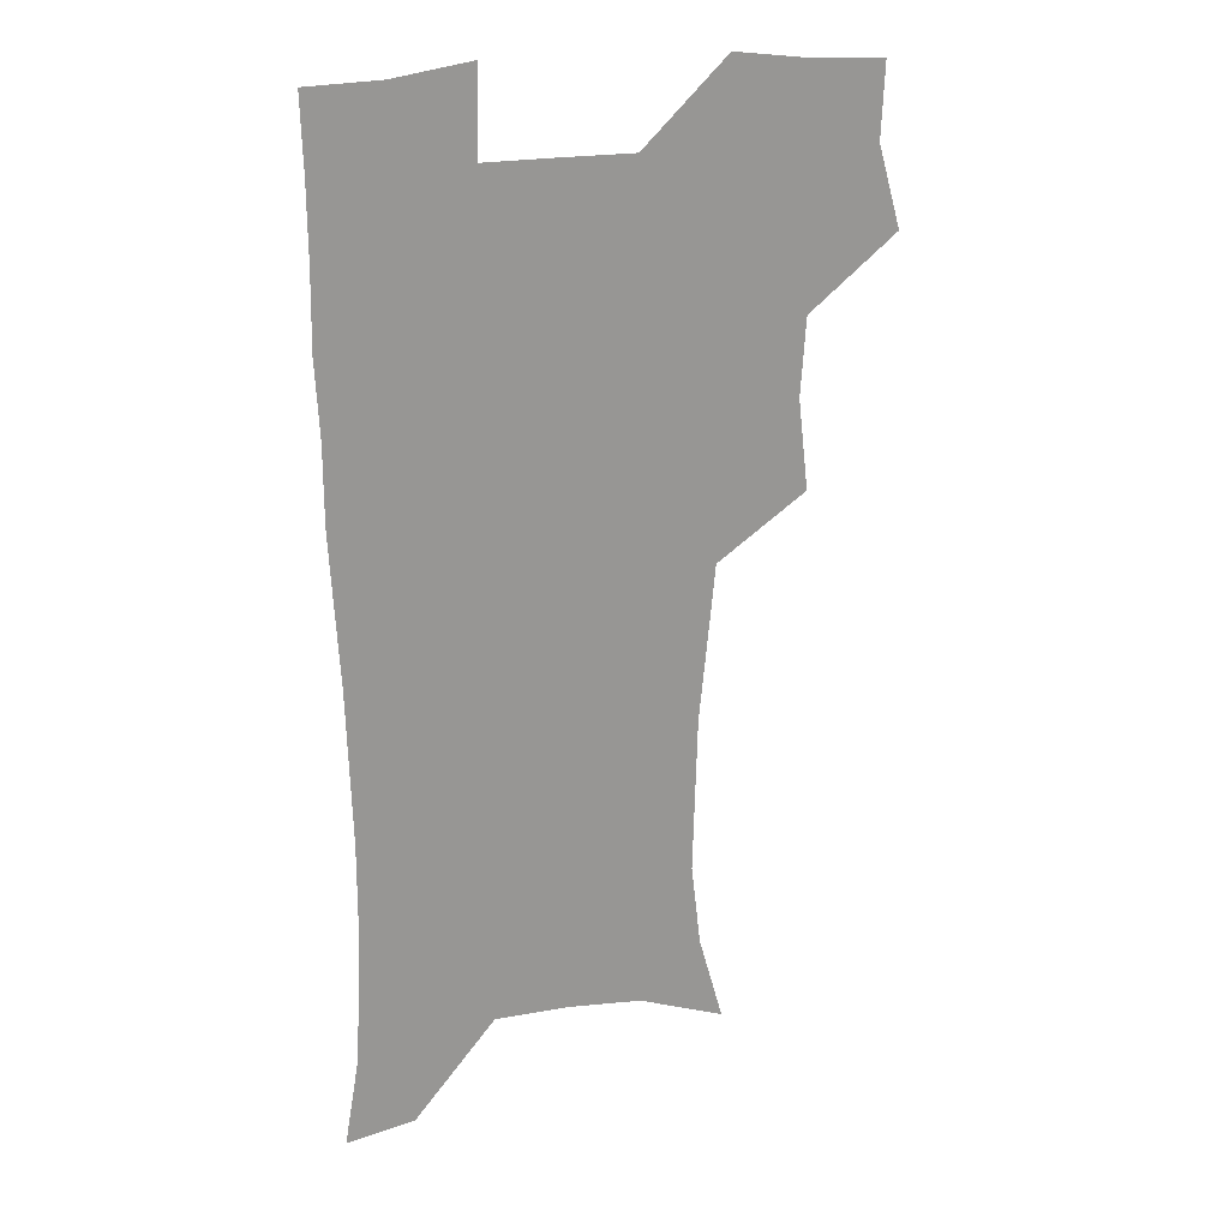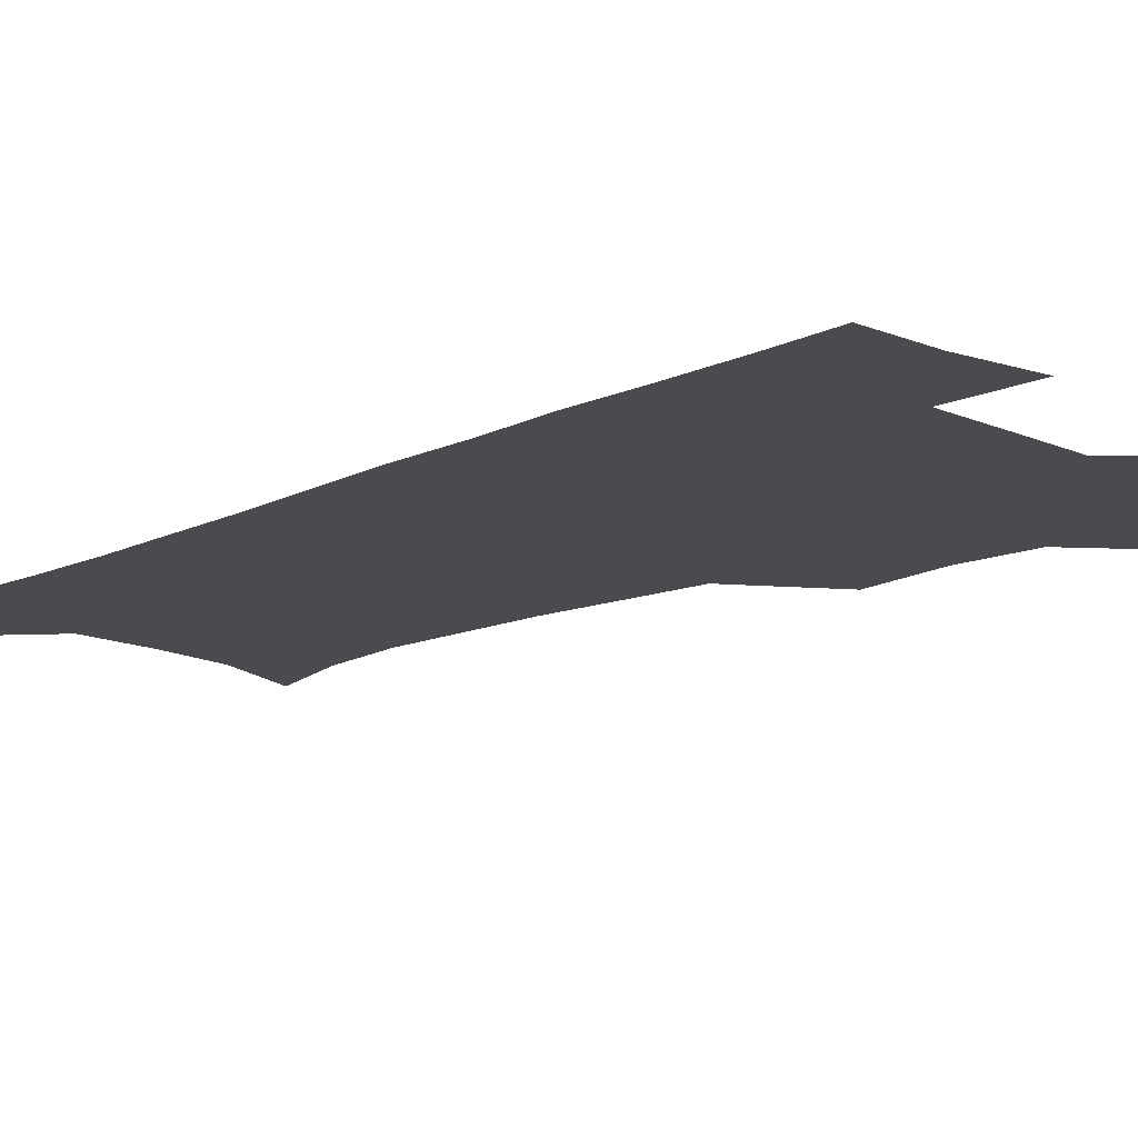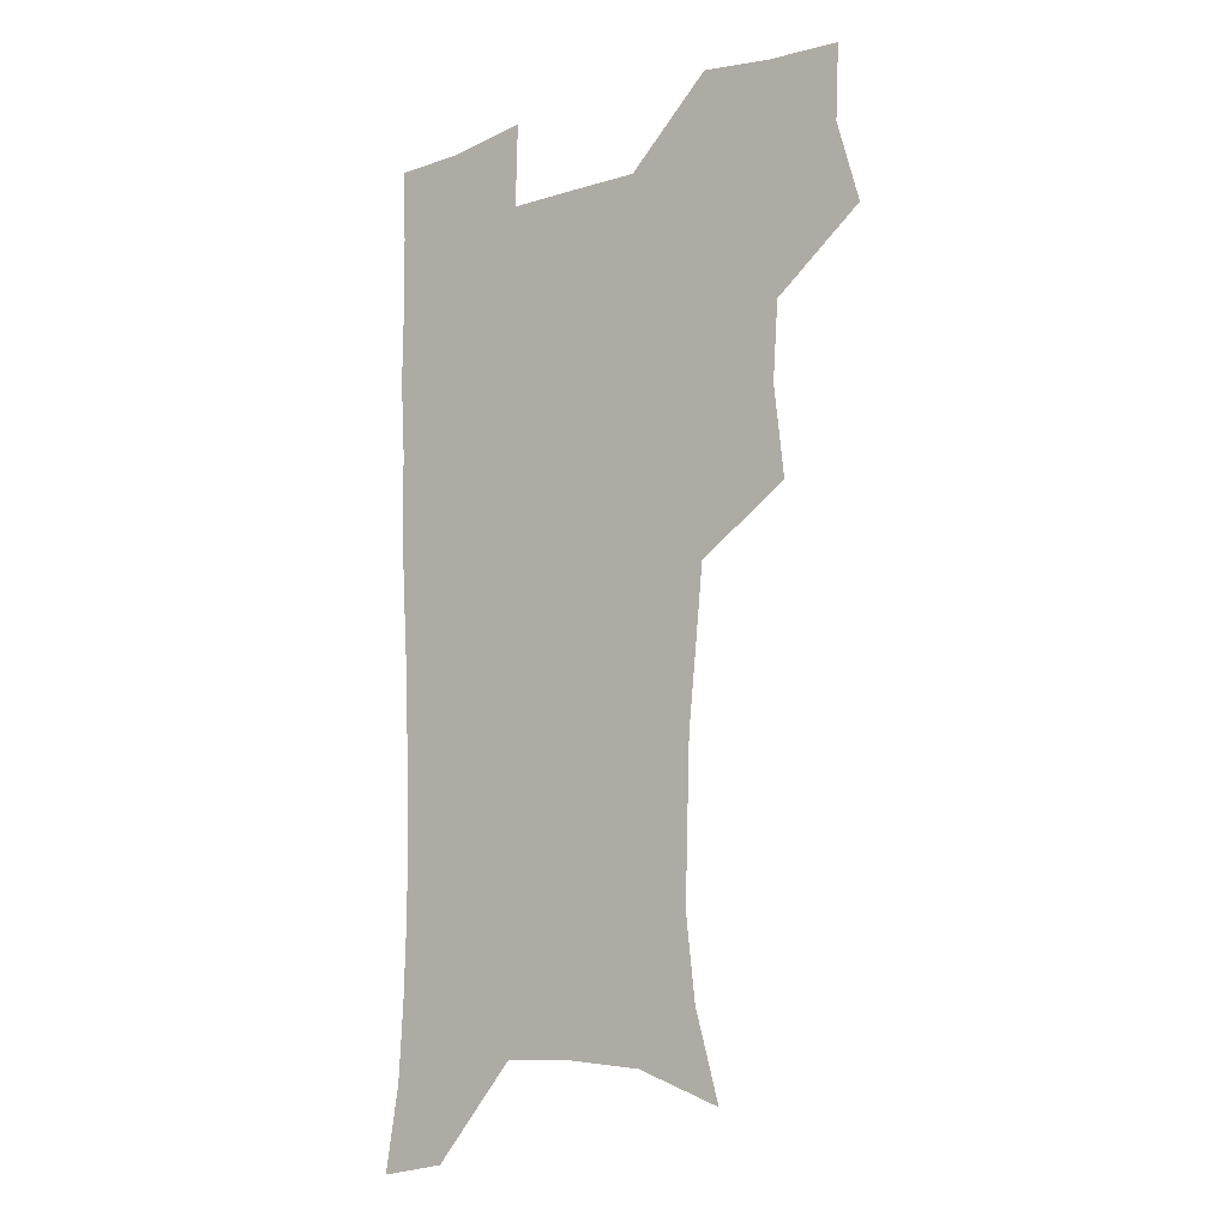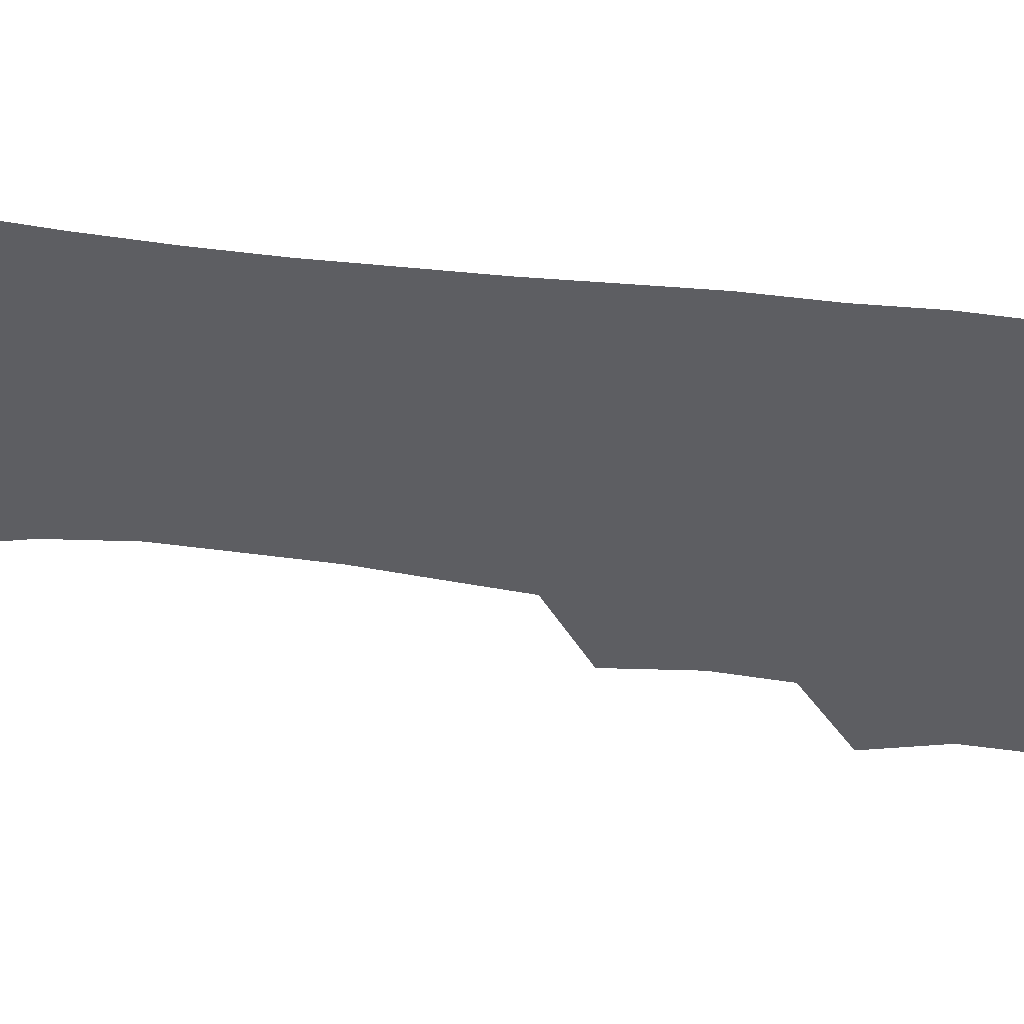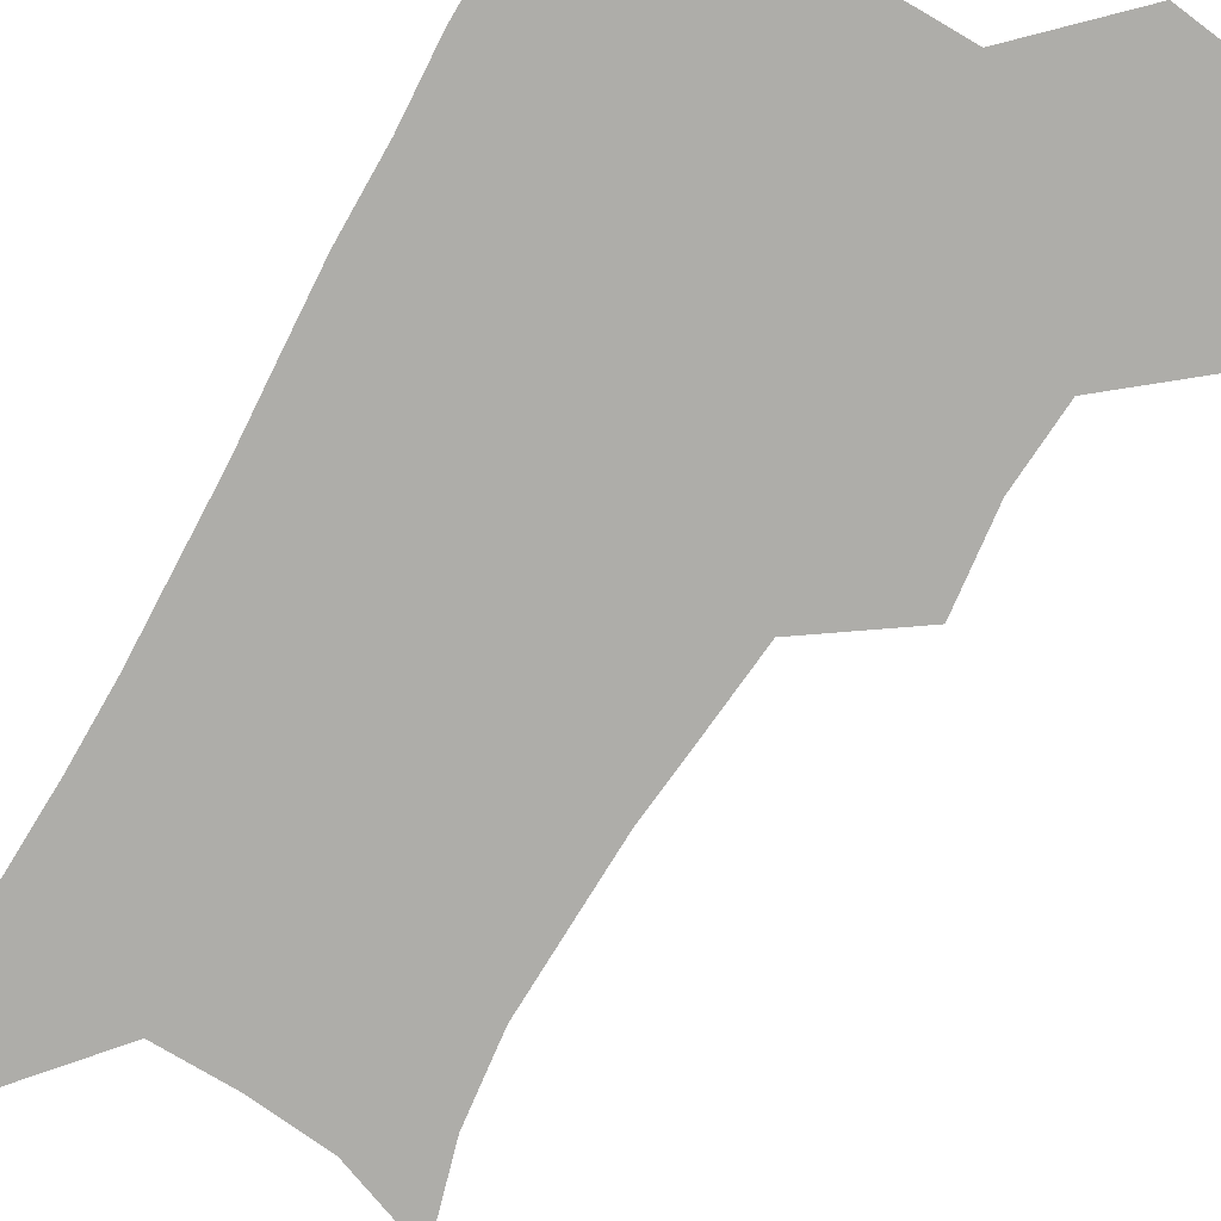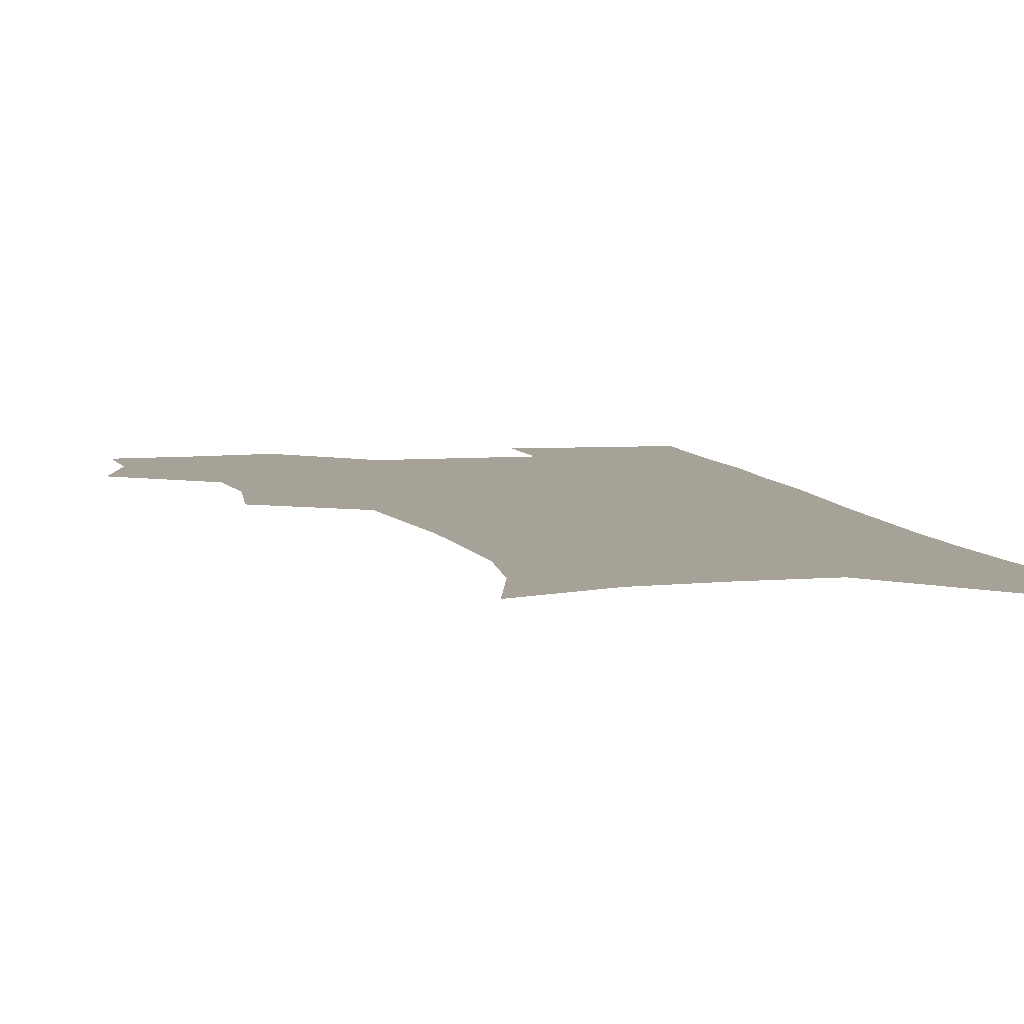
<metadata>
{"format":"obj","ext":"obj","renderer":"f3d","projection":"perspective","resolution":1024,"background":"white","views":[{"elev":21.3,"azim":160.2,"up":"+Y"},{"elev":-13.7,"azim":135.9,"up":"+Z"},{"elev":-11.1,"azim":-142.2,"up":"+Y"},{"elev":-38.8,"azim":81.1,"up":"+Z"},{"elev":-77.1,"azim":150.2,"up":"+Z"},{"elev":6.6,"azim":-13.5,"up":"+Z"}]}
</metadata>
<code>
v 473.6 506.1 0
v 482.6 538.3 0
v 481.3 567.8 0
v 506.8 411.3 0
v 510.9 447 0
v 508.8 477.8 0
v 515.7 510.8 0
v 513.8 539.4 0
v 511.3 569.2 0
v 537.2 195.3 0
v 546.9 230 0
v 550.6 262.6 0
v 549.8 292.3 0
v 548.8 324.8 0
v 545.6 355.3 0
v 542.6 386.8 0
v 544.2 421.7 0
v 543.4 451.7 0
v 544.5 482.4 0
v 545 511.4 0
v 543.4 540.5 0
v 540 572.8 0
v 571.5 208.3 0
v 576.7 241.4 0
v 577.7 272.1 0
v 576.7 301.5 0
v 576.4 333.8 0
v 575.4 364.9 0
v 574.4 395.3 0
v 573.5 424.7 0
v 573.5 454.2 0
v 574.1 483.3 0
v 575.2 511.8 0
v 573.5 540.2 0
v 601.5 211.4 0
v 603.1 244 0
v 603.7 277 0
v 603.3 307.3 0
v 602.8 337.1 0
v 602.4 367.2 0
v 602.3 398.2 0
v 602.5 428 0
v 602.8 456.4 0
v 602.7 484 0
v 602.9 512.2 0
v 602.4 540.5 0
v 631.2 211.9 0
v 629.5 247.2 0
v 629 278.3 0
v 628.9 308.2 0
v 628.8 338.3 0
v 629.4 365.5 0
v 629.1 398.4 0
v 629.7 427 0
v 629.9 456.2 0
v 630.9 483.6 0
v 631.1 512.4 0
v 631.2 540.5 0
v 630.3 574.4 0
v 664 173.8 0
v 657.8 210.1 0
v 655.5 243.4 0
v 654.5 275 0
v 655 304.2 0
v 654.6 335.9 0
v 656.1 364.2 0
v 657.9 393 0
v 657.3 424.8 0
v 658.8 453.4 0
v 659.6 482.4 0
v 659.3 511.9 0
v 660 540.3 0
v 661.5 569.6 0
v 691.3 169.8 0
v 685.6 203.6 0
v 683.7 234 0
v 682.8 264.9 0
v 682.7 295.7 0
v 683.8 326.1 0
v 684.7 356.9 0
v 686.6 387.1 0
v 688.3 417.6 0
v 688.5 449.5 0
v 690.1 479.2 0
v 689.7 510.1 0
v 689.9 539.6 0
v 690.8 568.7 0
f 6 7 1
f 1 7 2
f 7 8 2
f 2 8 3
f 8 9 3
f 16 17 4
f 4 17 5
f 17 18 5
f 5 18 6
f 18 19 6
f 6 19 7
f 19 20 7
f 7 20 8
f 20 21 8
f 8 21 9
f 21 22 9
f 10 23 11
f 23 24 11
f 11 24 12
f 24 25 12
f 12 25 13
f 25 26 13
f 13 26 14
f 26 27 14
f 14 27 15
f 27 28 15
f 15 28 16
f 28 29 16
f 16 29 17
f 29 30 17
f 17 30 18
f 30 31 18
f 18 31 19
f 31 32 19
f 19 32 20
f 32 33 20
f 20 33 21
f 33 34 21
f 21 34 22
f 23 35 24
f 35 36 24
f 24 36 25
f 36 37 25
f 25 37 26
f 37 38 26
f 26 38 27
f 38 39 27
f 27 39 28
f 39 40 28
f 28 40 29
f 40 41 29
f 29 41 30
f 41 42 30
f 30 42 31
f 42 43 31
f 31 43 32
f 43 44 32
f 32 44 33
f 44 45 33
f 33 45 34
f 45 46 34
f 35 47 36
f 47 48 36
f 36 48 37
f 48 49 37
f 37 49 38
f 49 50 38
f 38 50 39
f 50 51 39
f 39 51 40
f 51 52 40
f 40 52 41
f 52 53 41
f 41 53 42
f 53 54 42
f 42 54 43
f 54 55 43
f 43 55 44
f 55 56 44
f 44 56 45
f 56 57 45
f 45 57 46
f 57 58 46
f 60 61 47
f 47 61 48
f 61 62 48
f 48 62 49
f 62 63 49
f 49 63 50
f 63 64 50
f 50 64 51
f 64 65 51
f 51 65 52
f 65 66 52
f 52 66 53
f 66 67 53
f 53 67 54
f 67 68 54
f 54 68 55
f 68 69 55
f 55 69 56
f 69 70 56
f 56 70 57
f 70 71 57
f 57 71 58
f 71 72 58
f 58 72 59
f 72 73 59
f 60 74 61
f 74 75 61
f 61 75 62
f 75 76 62
f 62 76 63
f 76 77 63
f 63 77 64
f 77 78 64
f 64 78 65
f 78 79 65
f 65 79 66
f 79 80 66
f 66 80 67
f 80 81 67
f 67 81 68
f 81 82 68
f 68 82 69
f 82 83 69
f 69 83 70
f 83 84 70
f 70 84 71
f 84 85 71
f 71 85 72
f 85 86 72
f 72 86 73
f 86 87 73

</code>
